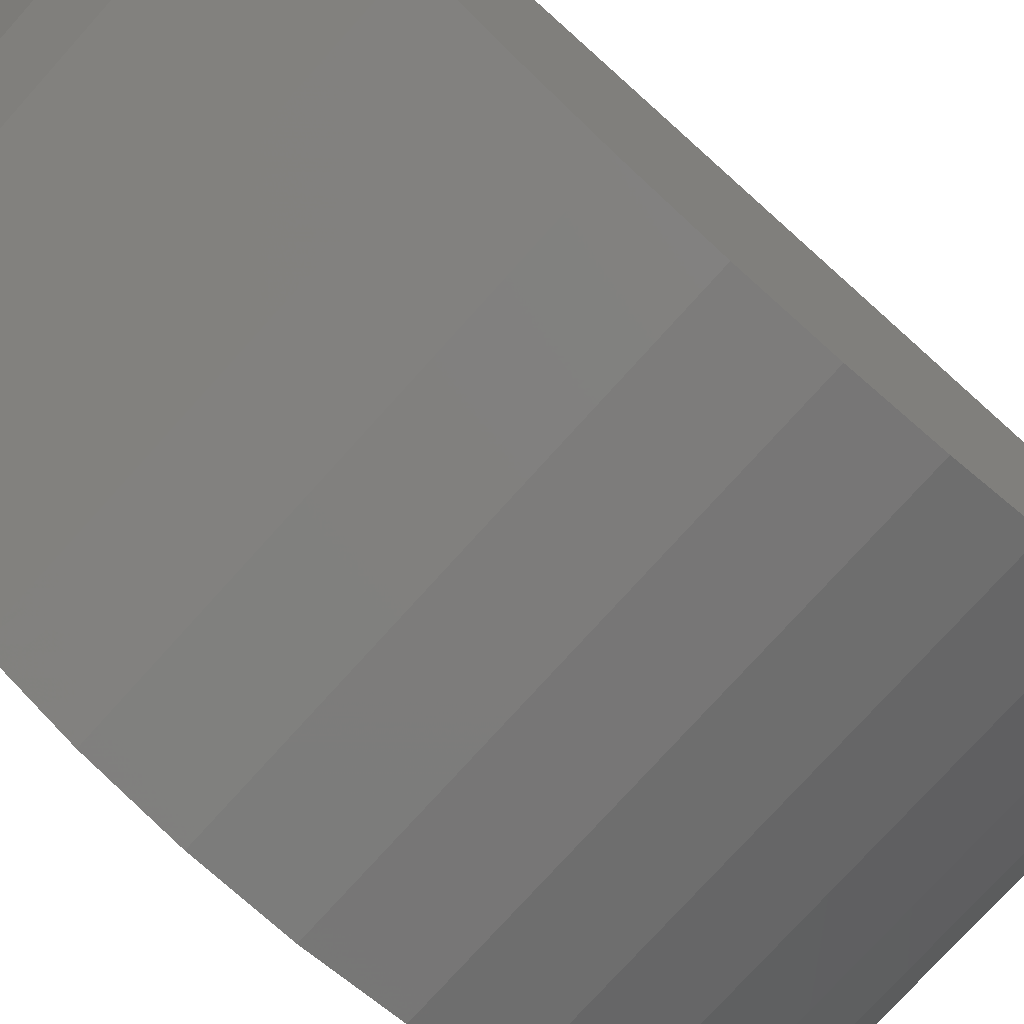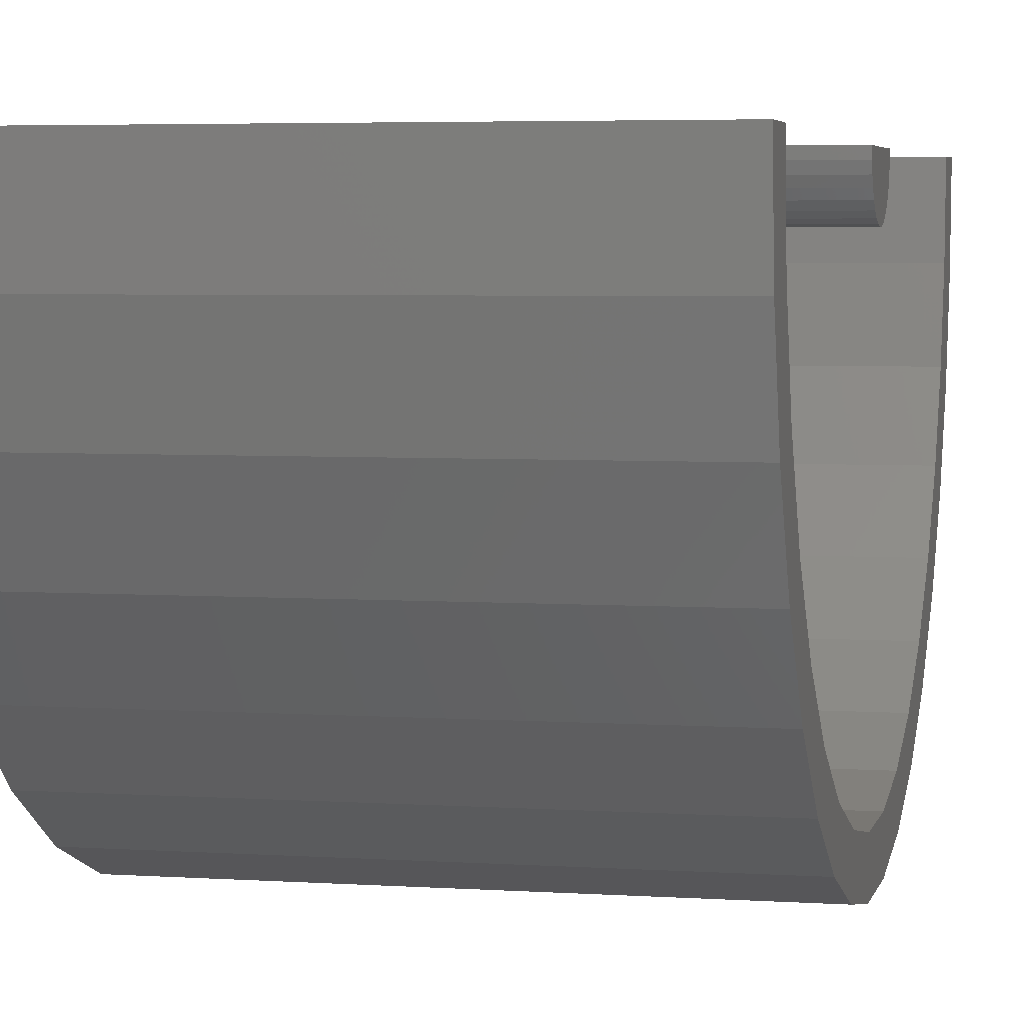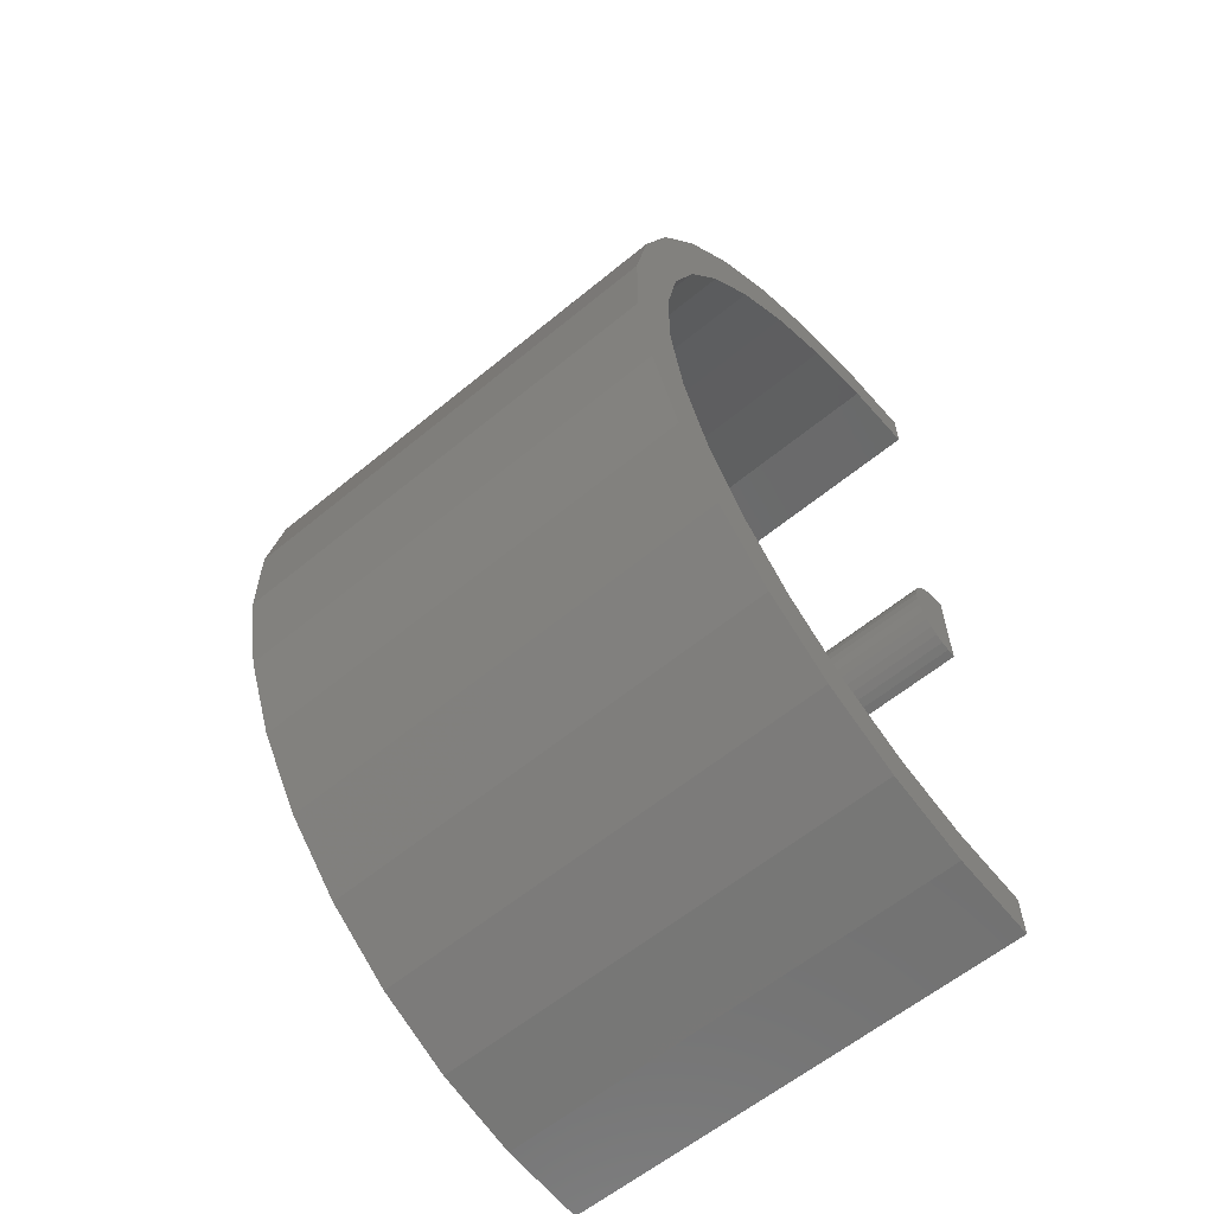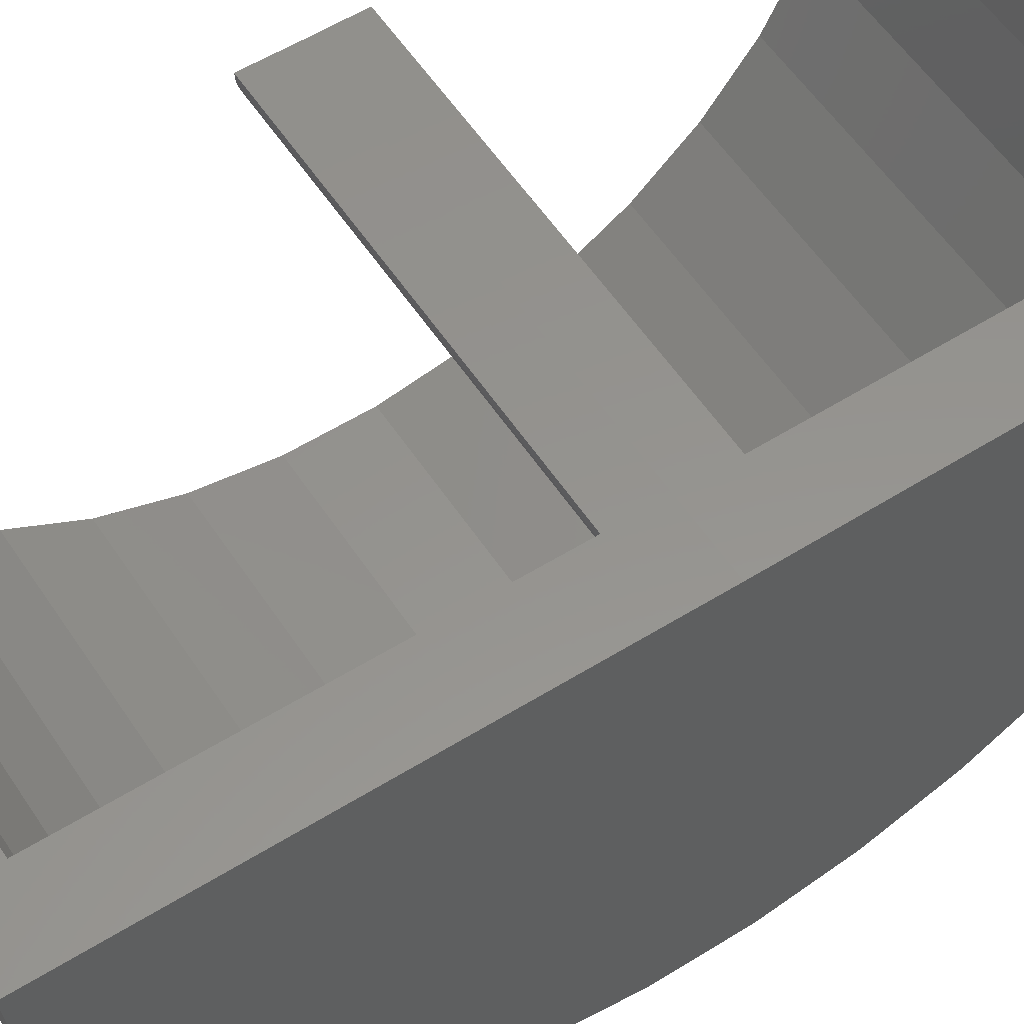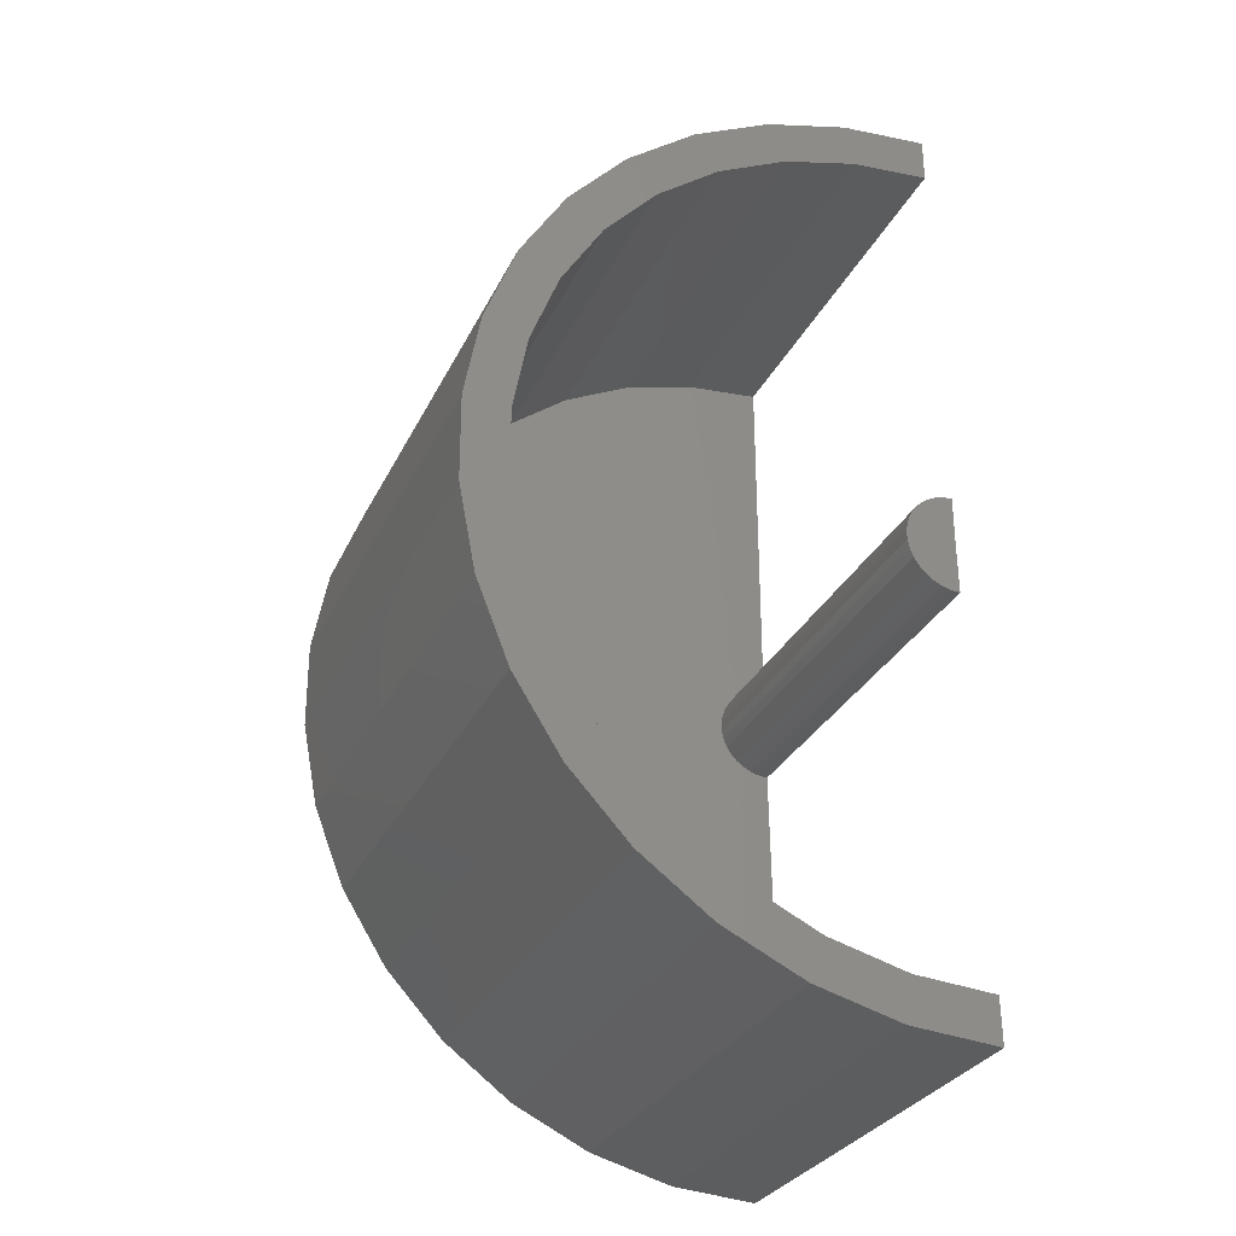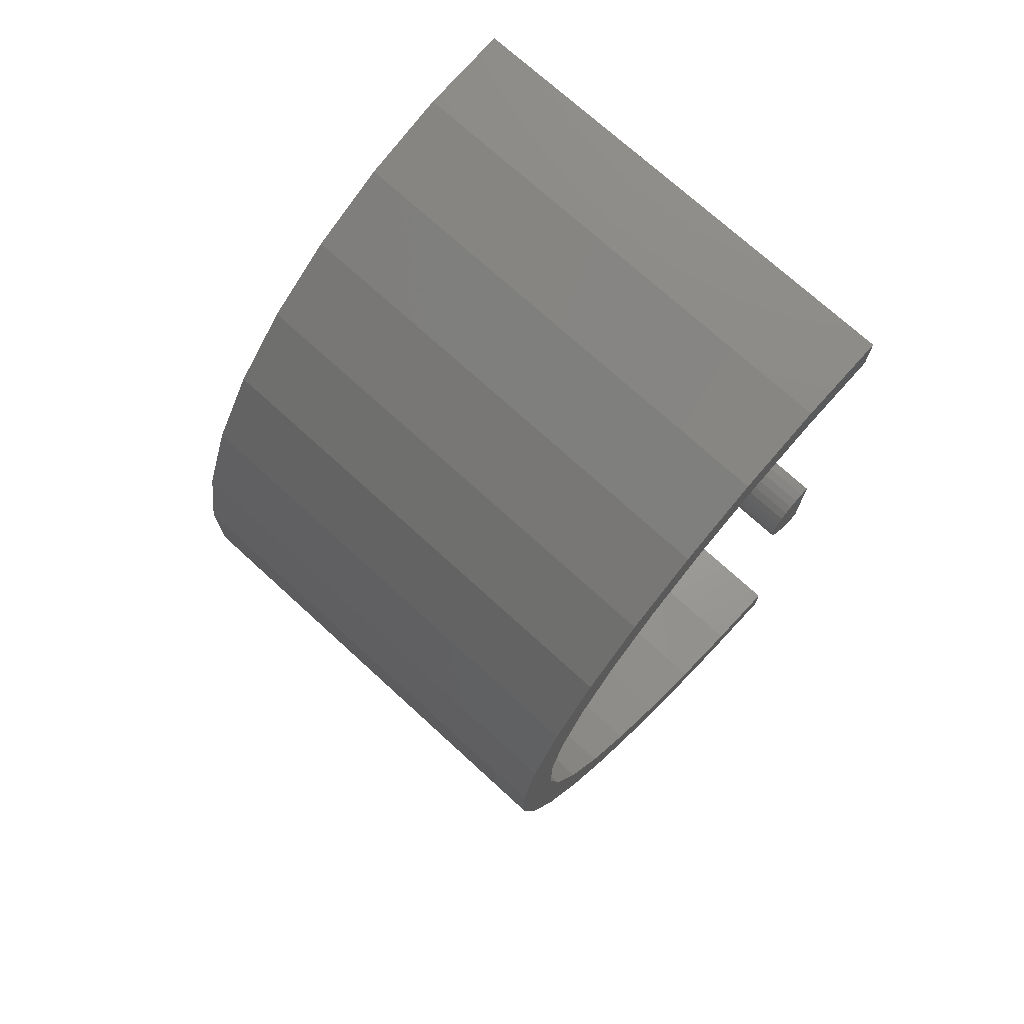
<metadata>
{"format":"stl","ext":"stl","renderer":"f3d","projection":"perspective","resolution":1024,"background":"white","views":[{"elev":-75.6,"azim":-131.9,"up":"+Y"},{"elev":4.3,"azim":12.5,"up":"+Y"},{"elev":-60.3,"azim":40.1,"up":"+Z"},{"elev":56.9,"azim":-123.2,"up":"+Y"},{"elev":-30.0,"azim":67.9,"up":"+Z"},{"elev":72.5,"azim":42.5,"up":"+Z"}]}
</metadata>
<code>
# stl→obj: 110 verts, 216 faces
v 0.07031 8.24e-18 -0.07812
v 0.07031 0.0001925 -0.09375
v -0.07812 0 -0.07812
v -0.05625 0.0001925 -0.09375
v -0.07812 0.001829 -0.2266
v -0.05625 0.001655 -0.2125
v 0.07031 0.001829 -0.2266
v 0.07031 0.001655 -0.2125
v 0.07031 9.107e-18 -0.0625
v -0.05625 2.082e-18 -0.0625
v -0.07812 8.24e-18 0.07031
v -0.05625 8.674e-18 0.05625
v 0.07031 1.648e-17 0.07031
v 0.07031 1.57e-17 0.05625
v -0.07812 -0.02558 -0.2243
v -0.07812 -0.05211 -0.2171
v -0.07812 -0.07686 -0.2051
v -0.07812 -0.09896 -0.1888
v -0.07812 -0.1177 -0.1686
v -0.07812 -0.1323 -0.1453
v -0.07812 -0.1425 -0.1198
v -0.07812 -0.1477 -0.09278
v -0.07812 -0.1479 -0.06529
v -0.07812 -0.143 -0.03823
v -0.07812 -0.1332 -0.01254
v -0.07812 -0.1188 0.0109
v -0.07812 -0.1003 0.03128
v -0.07812 -0.07842 0.04791
v -0.07812 -0.05382 0.06021
v -0.07812 -0.02738 0.06777
v 0.07031 -0.02558 -0.2243
v 0.07031 -0.05211 -0.2171
v 0.07031 -0.07686 -0.2051
v 0.07031 -0.09896 -0.1888
v 0.07031 -0.1177 -0.1686
v 0.07031 -0.1323 -0.1453
v 0.07031 -0.1425 -0.1198
v 0.07031 -0.1477 -0.09278
v 0.07031 -0.1479 -0.06529
v 0.07031 -0.143 -0.03823
v 0.07031 -0.1332 -0.01254
v 0.07031 -0.1188 0.0109
v 0.07031 -0.1003 0.03128
v 0.07031 -0.07842 0.04791
v 0.07031 -0.05382 0.06021
v 0.07031 -0.02738 0.06777
v 0.07031 -0.02479 0.05394
v 0.07031 -0.04872 0.04711
v 0.07031 -0.07099 0.03597
v 0.07031 -0.04718 -0.2039
v 0.07031 -0.06958 -0.1931
v 0.07031 -0.02316 -0.2105
v 0.07031 -0.08959 -0.1783
v 0.07031 -0.1065 -0.16
v 0.07031 -0.1198 -0.139
v 0.07031 -0.129 -0.1158
v 0.07031 -0.1337 -0.0914
v 0.07031 -0.1339 -0.0665
v 0.07031 -0.1294 -0.04201
v 0.07031 -0.1205 -0.01875
v 0.07031 -0.1075 0.002465
v 0.07031 -0.09082 0.02092
v -0.05625 -0.1337 -0.0914
v -0.05625 -0.129 -0.1158
v -0.05625 -0.1198 -0.139
v -0.05625 -0.1065 -0.16
v -0.05625 -0.08959 -0.1783
v -0.05625 -0.06958 -0.1931
v -0.05625 -0.04718 -0.2039
v -0.05625 -0.02316 -0.2105
v -0.05625 -0.1339 -0.0665
v -0.05625 -0.1294 -0.04201
v -0.05625 -0.1205 -0.01875
v -0.05625 -0.1075 0.002465
v -0.05625 -0.09082 0.02092
v -0.05625 -0.07099 0.03597
v -0.05625 -0.04872 0.04711
v -0.05625 -0.02479 0.05394
v -0.05625 -0.008254 -0.06486
v -0.05625 -0.005666 -0.06356
v -0.05625 -0.002882 -0.06277
v -0.05625 -0.01555 -0.07967
v -0.05625 -0.01557 -0.07677
v -0.05625 -0.01505 -0.07393
v -0.05625 -0.01402 -0.07122
v -0.05625 -0.0125 -0.06875
v -0.05625 -0.01056 -0.06661
v -0.05625 -0.00809 -0.09149
v -0.05625 -0.01042 -0.08977
v -0.05625 -0.01239 -0.08765
v -0.05625 -0.01393 -0.0852
v -0.05625 -0.015 -0.08251
v -0.05625 -0.002693 -0.09352
v -0.05625 -0.005486 -0.09276
v 0.07031 -0.002693 -0.09352
v 0.07031 -0.005486 -0.09276
v 0.07031 -0.00809 -0.09149
v 0.07031 -0.01042 -0.08977
v 0.07031 -0.01239 -0.08765
v 0.07031 -0.01393 -0.0852
v 0.07031 -0.015 -0.08251
v 0.07031 -0.01555 -0.07967
v 0.07031 -0.01557 -0.07677
v 0.07031 -0.01505 -0.07393
v 0.07031 -0.01402 -0.07122
v 0.07031 -0.0125 -0.06875
v 0.07031 -0.01056 -0.06661
v 0.07031 -0.008254 -0.06486
v 0.07031 -0.005666 -0.06356
v 0.07031 -0.002882 -0.06277
f 1 2 3
f 3 2 4
f 3 4 5
f 5 4 6
f 5 6 7
f 7 6 8
f 3 9 1
f 9 3 10
f 10 3 11
f 10 11 12
f 12 11 13
f 12 13 14
f 3 5 15
f 3 15 16
f 3 16 17
f 3 17 18
f 3 18 19
f 3 19 20
f 3 20 21
f 3 21 22
f 3 22 23
f 3 23 24
f 3 24 25
f 3 25 26
f 3 26 27
f 3 27 28
f 3 28 29
f 3 29 30
f 3 30 11
f 5 7 15
f 15 7 31
f 15 31 16
f 16 31 32
f 16 32 17
f 17 32 33
f 17 33 18
f 18 33 34
f 18 34 19
f 19 34 35
f 19 35 20
f 20 35 36
f 20 36 21
f 21 36 37
f 21 37 22
f 22 37 38
f 22 38 23
f 23 38 39
f 23 39 24
f 24 39 40
f 24 40 25
f 25 40 41
f 25 41 26
f 26 41 42
f 26 42 27
f 27 42 43
f 27 43 28
f 28 43 44
f 28 44 29
f 29 44 45
f 29 45 30
f 30 45 46
f 30 46 11
f 11 46 13
f 45 44 47
f 47 44 48
f 49 48 44
f 44 43 49
f 33 50 51
f 52 50 33
f 33 32 52
f 8 52 32
f 8 32 31
f 8 31 7
f 14 13 46
f 14 46 45
f 14 45 47
f 33 51 34
f 34 51 53
f 34 53 35
f 35 53 54
f 35 54 36
f 36 54 55
f 36 55 37
f 37 55 56
f 37 56 38
f 38 56 57
f 38 57 39
f 39 57 58
f 39 58 40
f 40 58 59
f 40 59 41
f 41 59 60
f 41 60 42
f 42 60 61
f 42 61 43
f 43 61 62
f 43 62 49
f 63 56 64
f 64 56 55
f 64 55 65
f 65 55 54
f 65 54 66
f 66 54 53
f 66 53 67
f 67 53 51
f 67 51 68
f 68 51 50
f 68 50 69
f 69 50 52
f 69 52 70
f 70 52 8
f 70 8 6
f 56 63 57
f 57 63 71
f 57 71 58
f 58 71 72
f 58 72 59
f 59 72 73
f 59 73 60
f 60 73 74
f 60 74 61
f 61 74 75
f 61 75 62
f 62 75 76
f 62 76 49
f 49 76 77
f 49 77 48
f 48 77 78
f 48 78 47
f 47 78 12
f 47 12 14
f 72 71 79
f 72 79 80
f 72 80 81
f 72 81 10
f 10 12 78
f 10 78 77
f 10 77 76
f 10 76 75
f 10 75 74
f 10 74 73
f 10 73 72
f 71 63 82
f 71 82 83
f 71 83 84
f 71 84 85
f 71 85 86
f 71 86 87
f 71 87 79
f 63 88 89
f 63 89 90
f 63 90 91
f 63 91 92
f 63 92 82
f 4 64 65
f 4 65 66
f 4 66 67
f 4 67 68
f 4 68 69
f 4 69 70
f 4 70 6
f 64 4 93
f 64 93 94
f 64 94 88
f 64 88 63
f 4 2 93
f 93 2 95
f 93 95 94
f 94 95 96
f 94 96 88
f 88 96 97
f 88 97 89
f 89 97 98
f 89 98 90
f 90 98 99
f 90 99 91
f 91 99 100
f 91 100 92
f 92 100 101
f 92 101 82
f 82 101 102
f 82 102 83
f 83 102 103
f 83 103 84
f 84 103 104
f 84 104 85
f 85 104 105
f 85 105 86
f 86 105 106
f 86 106 87
f 87 106 107
f 87 107 79
f 79 107 108
f 79 108 80
f 80 108 109
f 80 109 81
f 81 109 110
f 81 110 10
f 10 110 9
f 103 105 104
f 1 9 110
f 1 110 109
f 1 109 108
f 1 108 107
f 1 107 106
f 1 106 105
f 1 105 103
f 1 103 102
f 1 102 101
f 1 101 100
f 1 100 99
f 1 99 98
f 1 98 97
f 1 97 96
f 1 96 95
f 1 95 2

</code>
